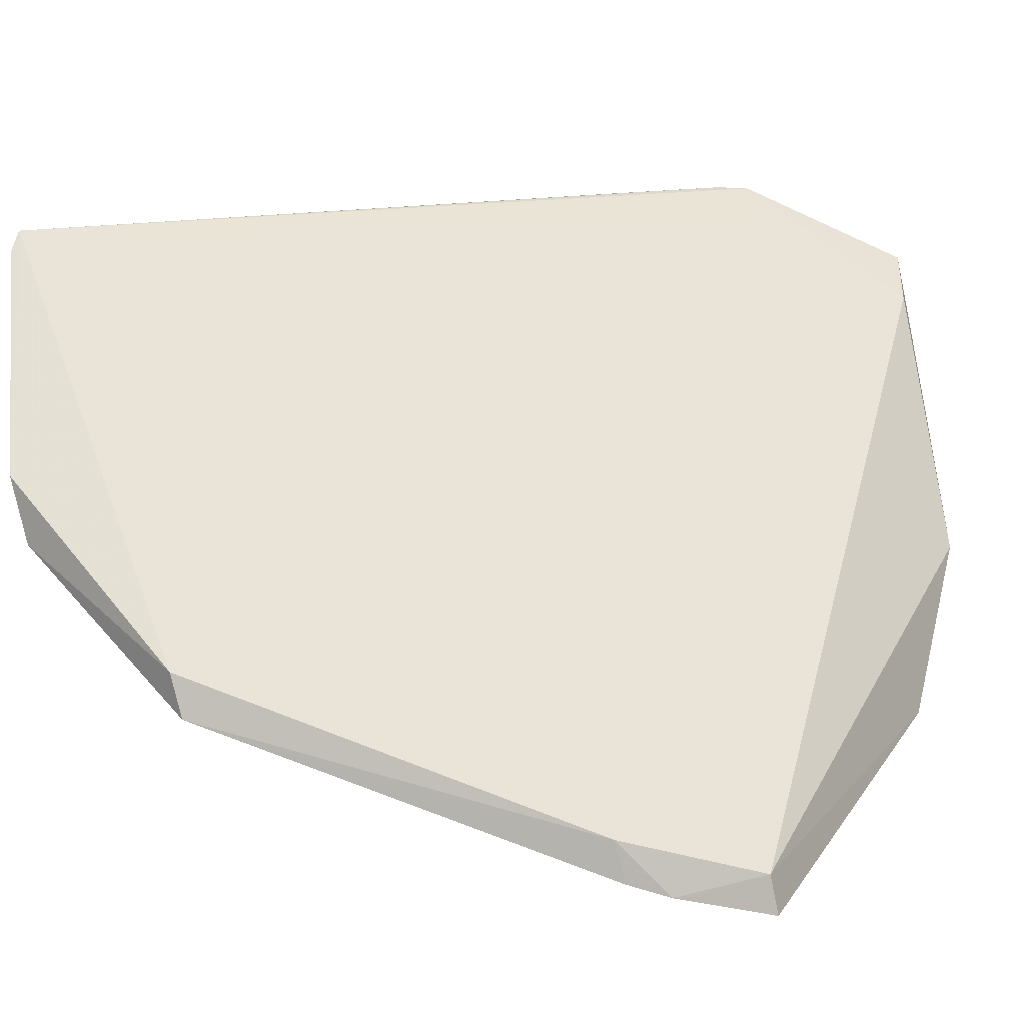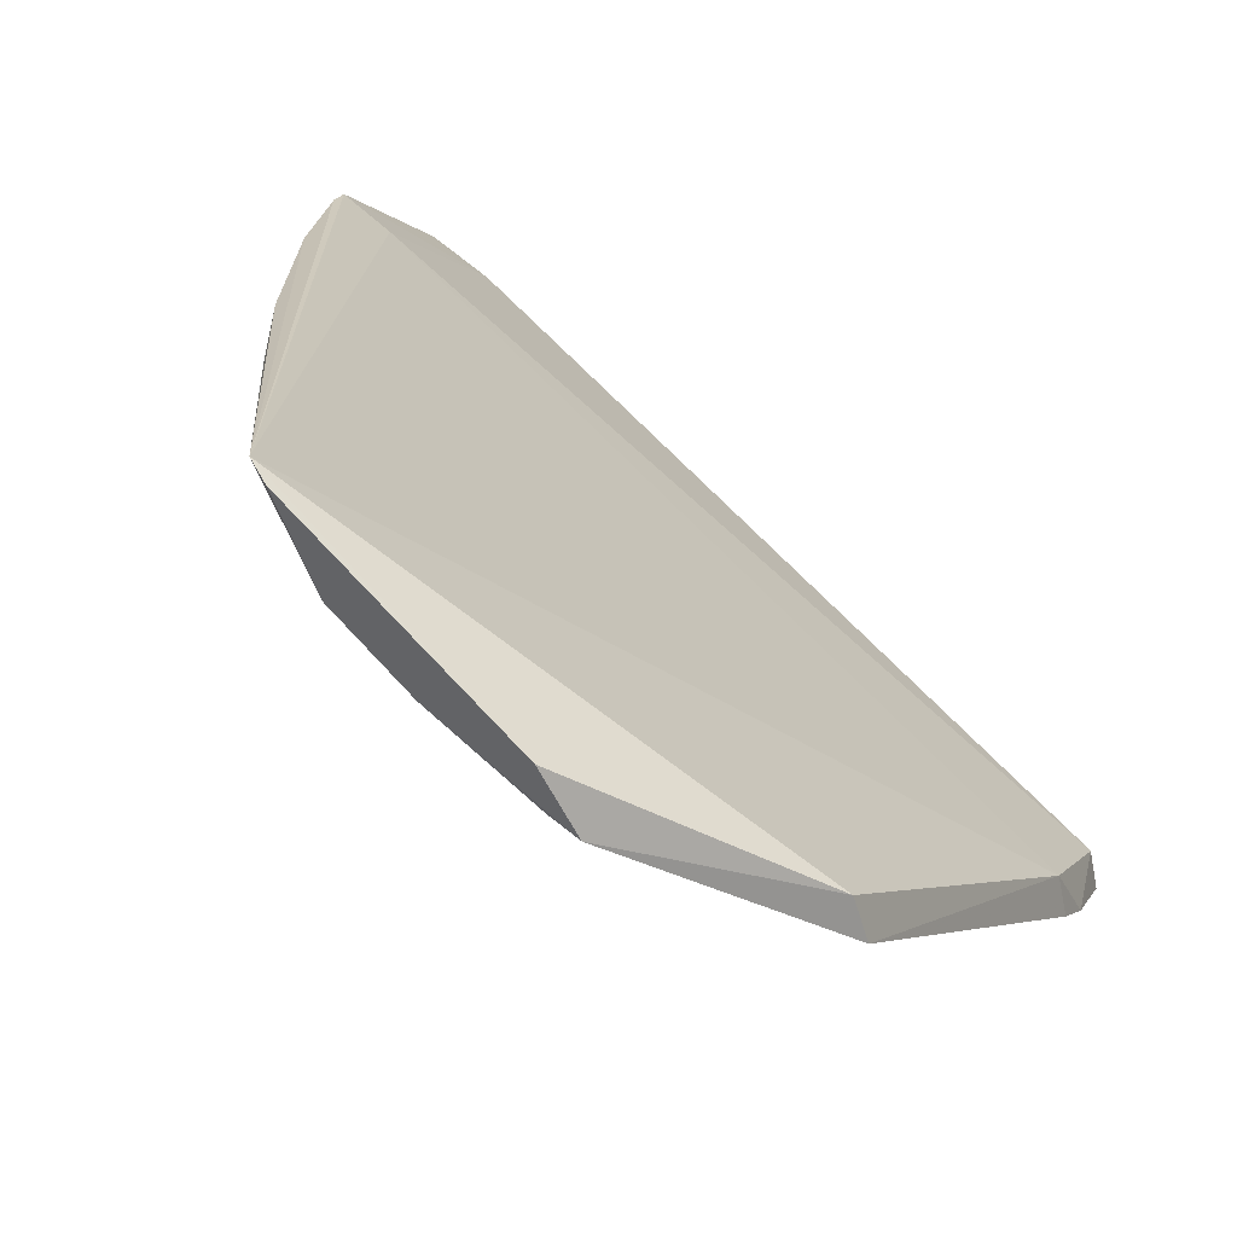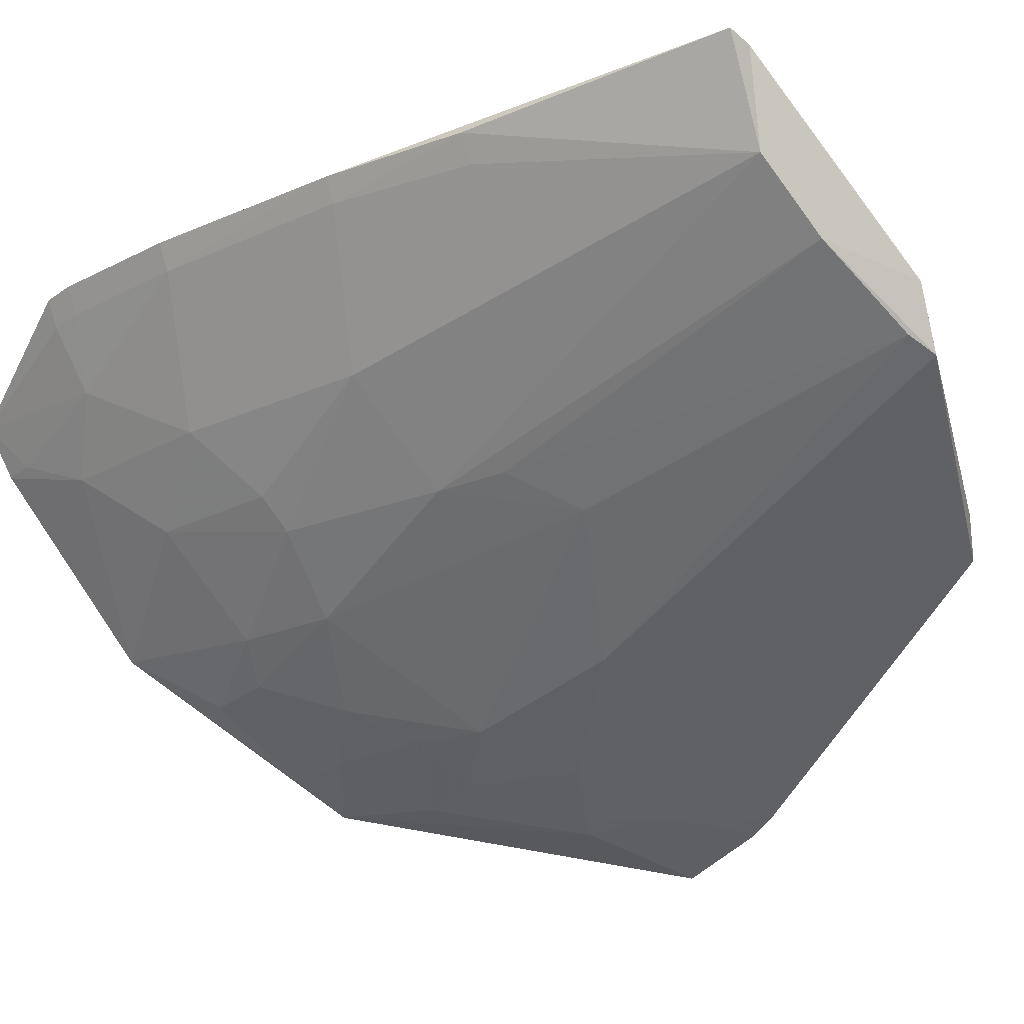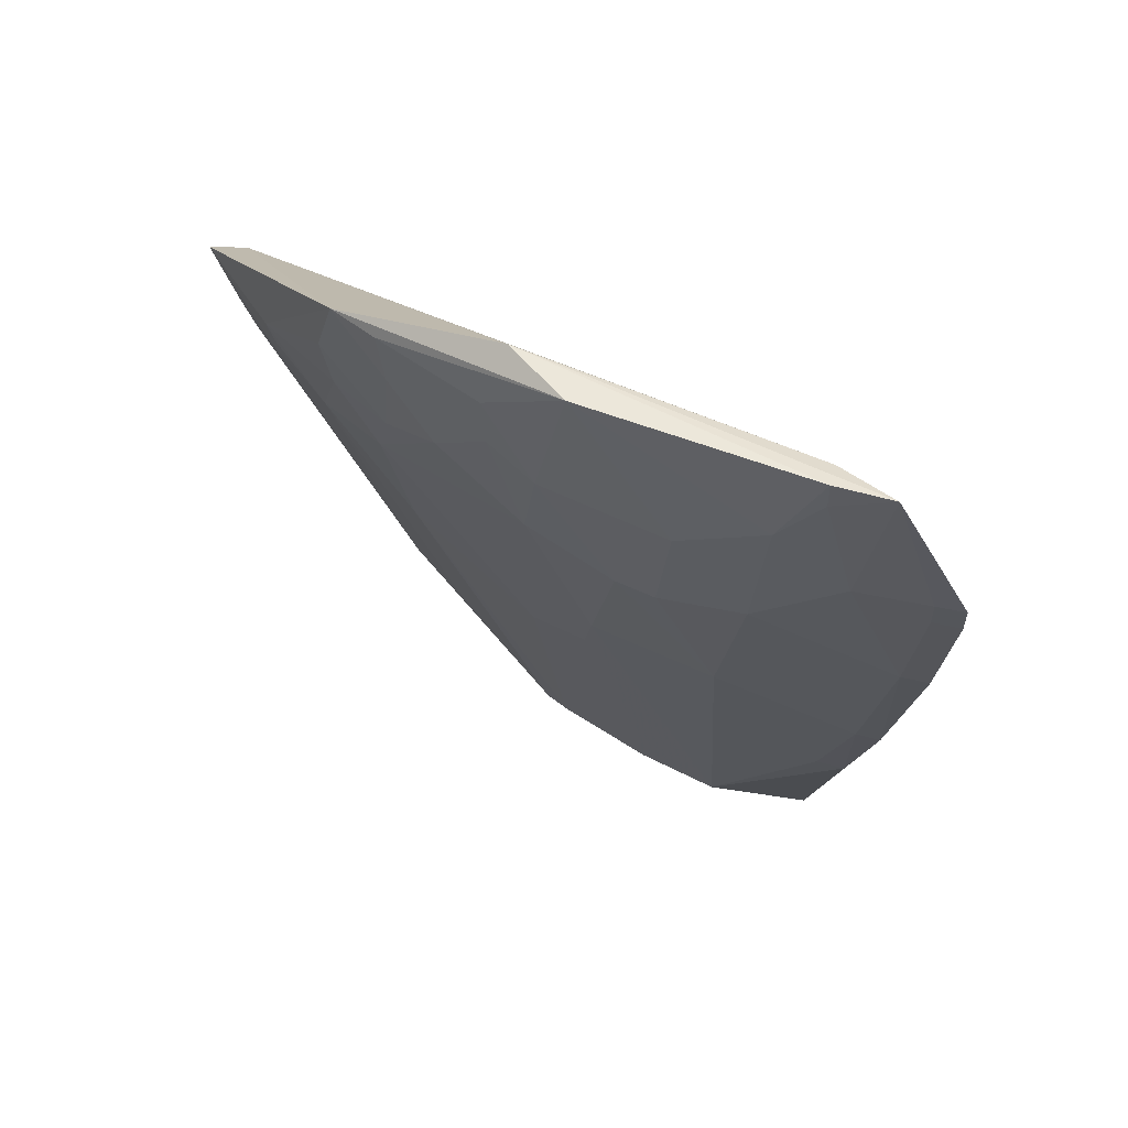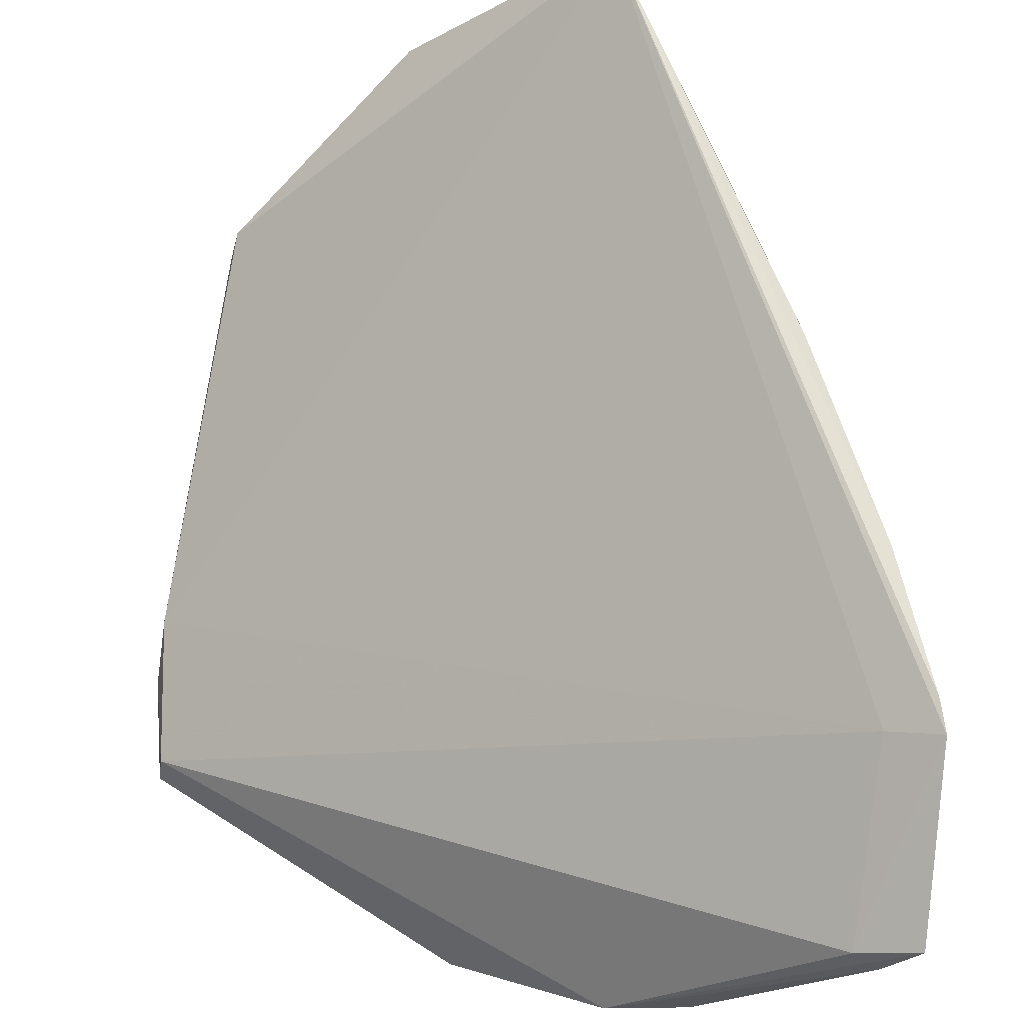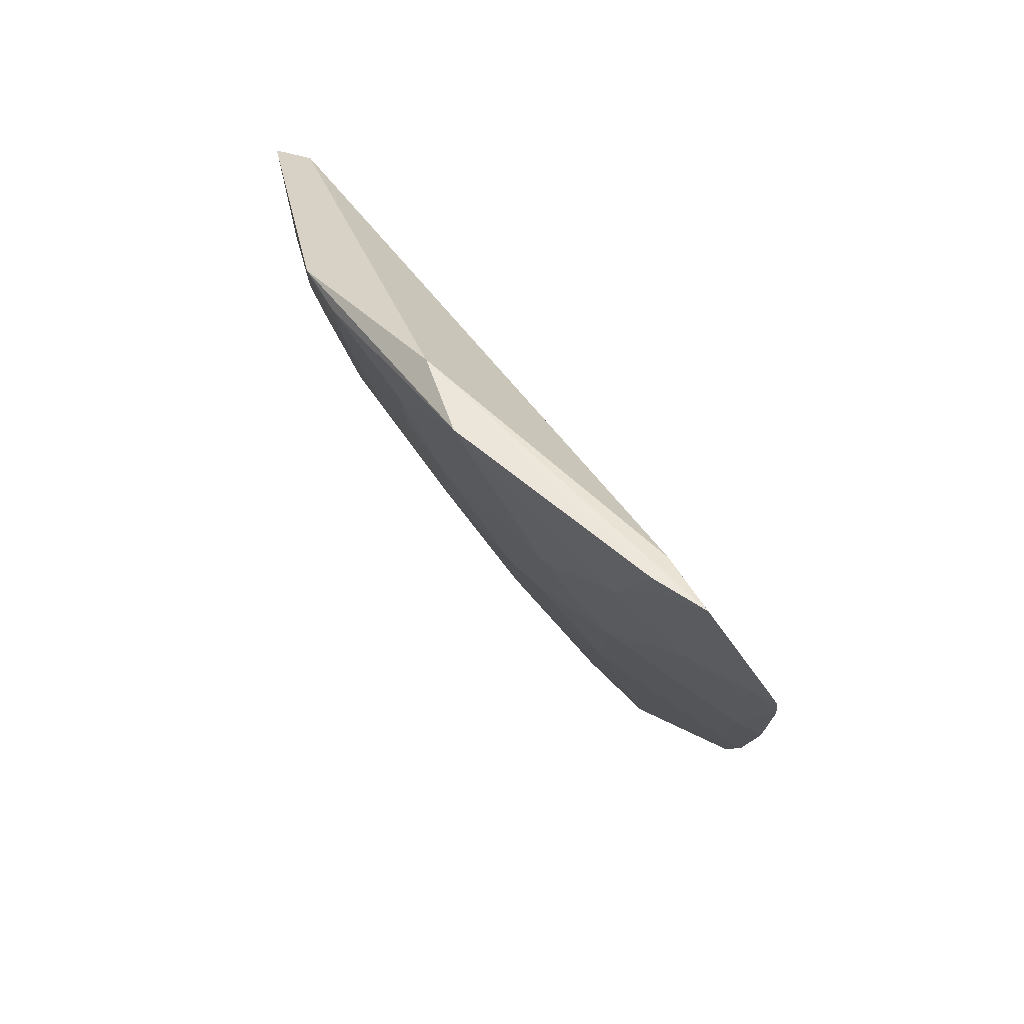
<metadata>
{"format":"obj","ext":"obj","renderer":"f3d","projection":"perspective","resolution":1024,"background":"white","views":[{"elev":16.3,"azim":-96.5,"up":"+Y"},{"elev":21.0,"azim":-160.3,"up":"+Y"},{"elev":-22.6,"azim":145.7,"up":"+Y"},{"elev":53.4,"azim":72.4,"up":"+Z"},{"elev":67.6,"azim":0.8,"up":"+Y"},{"elev":61.4,"azim":90.2,"up":"+Z"}]}
</metadata>
<code>
v 0.07197 -0.04181 0.1
v 0.06951 -0.04569 0.1003
v 0.04766 -0.04228 0.0271
v 0.03506 -0.04913 0.02546
v 0.01531 -0.07408 0.07762
v 0.05097 -0.03419 0.02586
v 0.069 -0.03745 0.07363
v 0.05114 -0.06199 0.09986
v 0.04979 -0.03546 0.02529
v 0.06925 -0.03787 0.08578
v 0.02079 -0.05947 0.03665
v 0.06917 -0.04283 0.08695
v 0.05983 -0.03557 0.04586
v 0.06747 -0.04443 0.09948
v 0.03774 -0.06883 0.07615
v 0.04242 -0.04727 0.02719
v 0.01526 -0.07095 0.06663
v 0.07315 -0.03565 0.08667
v 0.06924 -0.04554 0.09767
v 0.05841 -0.05311 0.07628
v 0.03943 -0.07187 0.09452
v 0.03291 -0.05374 0.02665
v 0.01709 -0.07463 0.07073
v 0.06999 -0.0354 0.07326
v 0.0717 -0.0375 0.08434
v 0.07217 -0.03776 0.08697
v 0.06367 -0.04791 0.07898
v 0.05738 -0.05983 0.1001
v 0.05049 -0.05544 0.06294
v 0.01446 -0.07513 0.07059
v 0.02507 -0.07471 0.07877
v 0.06443 -0.03534 0.05709
v 0.07272 -0.03544 0.08402
v 0.06662 -0.04803 0.09225
v 0.05823 -0.04773 0.06304
v 0.05079 -0.06368 0.08966
v 0.03507 -0.05262 0.02702
v 0.02 -0.06267 0.0374
v 0.03562 -0.07239 0.08683
v 0.01489 -0.07708 0.07819
v 0.06129 -0.05321 0.08694
v 0.05865 -0.03767 0.04616
v 0.06353 -0.03717 0.05753
v 0.05603 -0.05553 0.0763
v 0.05148 -0.06419 0.09488
v 0.04556 -0.06624 0.08436
v 0.04807 -0.0552 0.05755
v 0.03497 -0.06591 0.06302
v 0.01481 -0.0741 0.06734
v 0.02218 -0.07418 0.07349
v 0.03003 -0.07155 0.07345
v 0.05349 -0.06092 0.08702
v 0.04345 -0.0696 0.09488
v 0.05077 -0.06097 0.07887
v 0.04032 -0.06876 0.08161
v 0.02721 -0.06036 0.03825
v 0.04269 -0.058 0.05476
v 0.03512 -0.07147 0.08162
v 0.0249 -0.07412 0.07624
v 0.04301 -0.06894 0.08962
f 8 2 1
f 9 6 3
f 9 4 6
f 11 6 4
f 13 3 6
f 14 8 1
f 14 5 8
f 14 10 5
f 16 9 3
f 16 4 9
f 17 10 6
f 17 5 10
f 17 6 11
f 18 6 10
f 18 14 1
f 18 10 14
f 19 12 1
f 19 1 2
f 21 8 5
f 22 11 4
f 22 4 16
f 25 12 7
f 26 18 1
f 26 1 12
f 26 12 25
f 27 7 12
f 28 2 8
f 28 8 21
f 29 16 3
f 30 5 17
f 32 24 7
f 32 13 6
f 32 6 24
f 33 24 6
f 33 6 18
f 33 26 25
f 33 18 26
f 33 25 7
f 33 7 24
f 34 27 12
f 34 12 19
f 34 19 2
f 34 2 28
f 35 27 20
f 35 7 27
f 35 29 3
f 37 22 16
f 38 17 11
f 38 11 22
f 39 21 31
f 40 30 23
f 40 5 30
f 40 31 21
f 40 21 5
f 41 34 28
f 41 20 27
f 41 27 34
f 42 35 3
f 42 3 13
f 43 32 7
f 43 7 35
f 43 35 42
f 43 42 13
f 43 13 32
f 44 35 20
f 44 29 35
f 44 20 41
f 46 36 45
f 47 37 16
f 47 16 29
f 48 22 37
f 49 30 17
f 49 17 38
f 49 38 23
f 49 23 30
f 50 23 38
f 50 40 23
f 50 31 40
f 51 48 15
f 51 50 38
f 52 41 28
f 52 44 41
f 52 45 36
f 52 28 45
f 53 45 28
f 53 28 21
f 54 46 15
f 54 29 44
f 54 44 52
f 54 52 36
f 54 36 46
f 55 15 46
f 56 38 22
f 56 22 48
f 56 51 38
f 56 48 51
f 57 15 48
f 57 54 15
f 57 47 29
f 57 29 54
f 57 48 37
f 57 37 47
f 58 39 31
f 58 31 51
f 58 51 15
f 58 55 39
f 58 15 55
f 59 51 31
f 59 31 50
f 59 50 51
f 60 46 45
f 60 45 53
f 60 55 46
f 60 53 21
f 60 21 39
f 60 39 55

</code>
